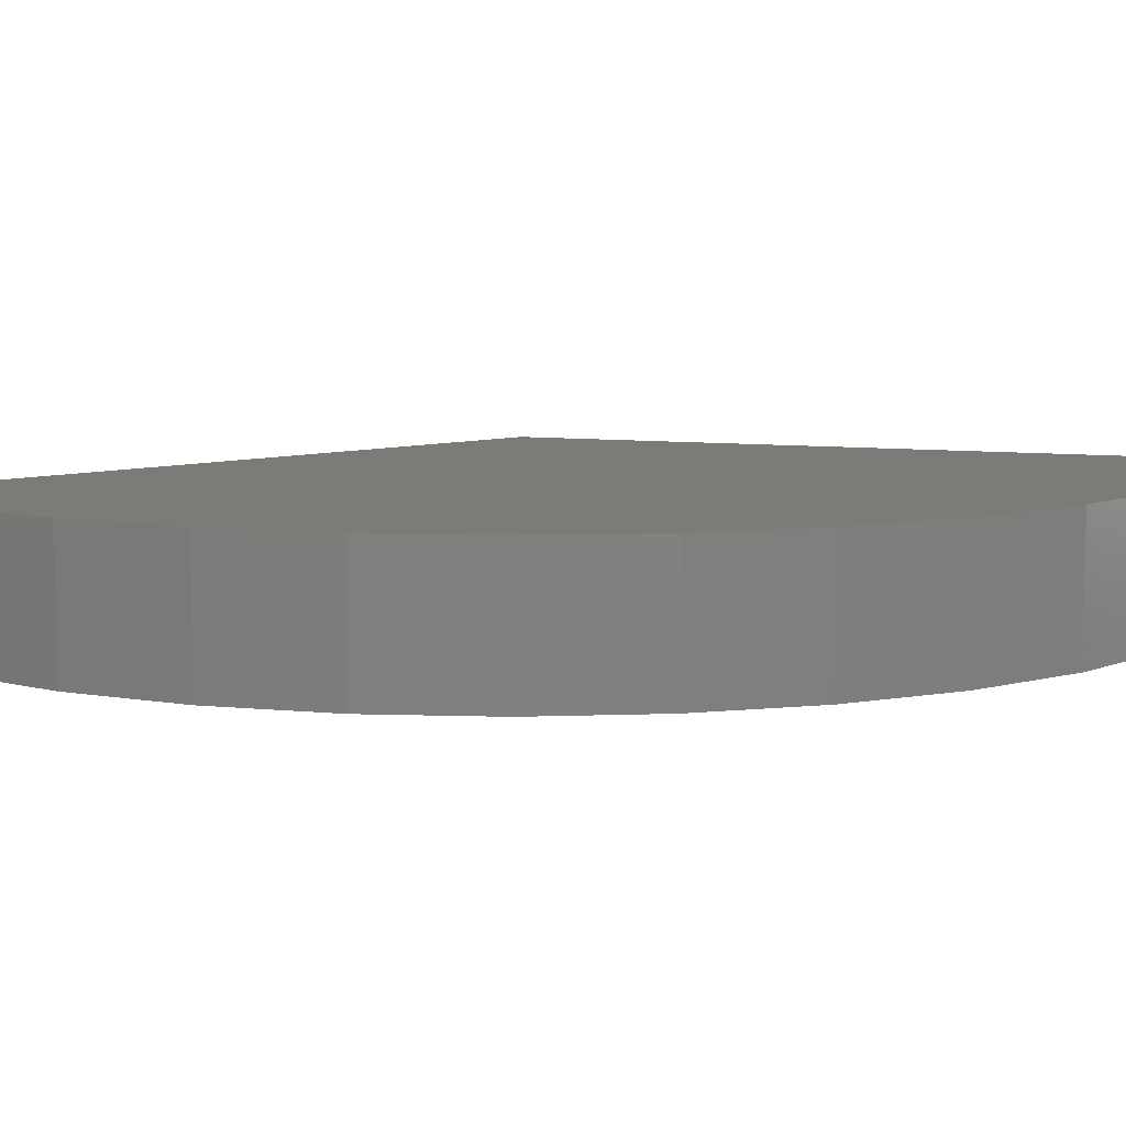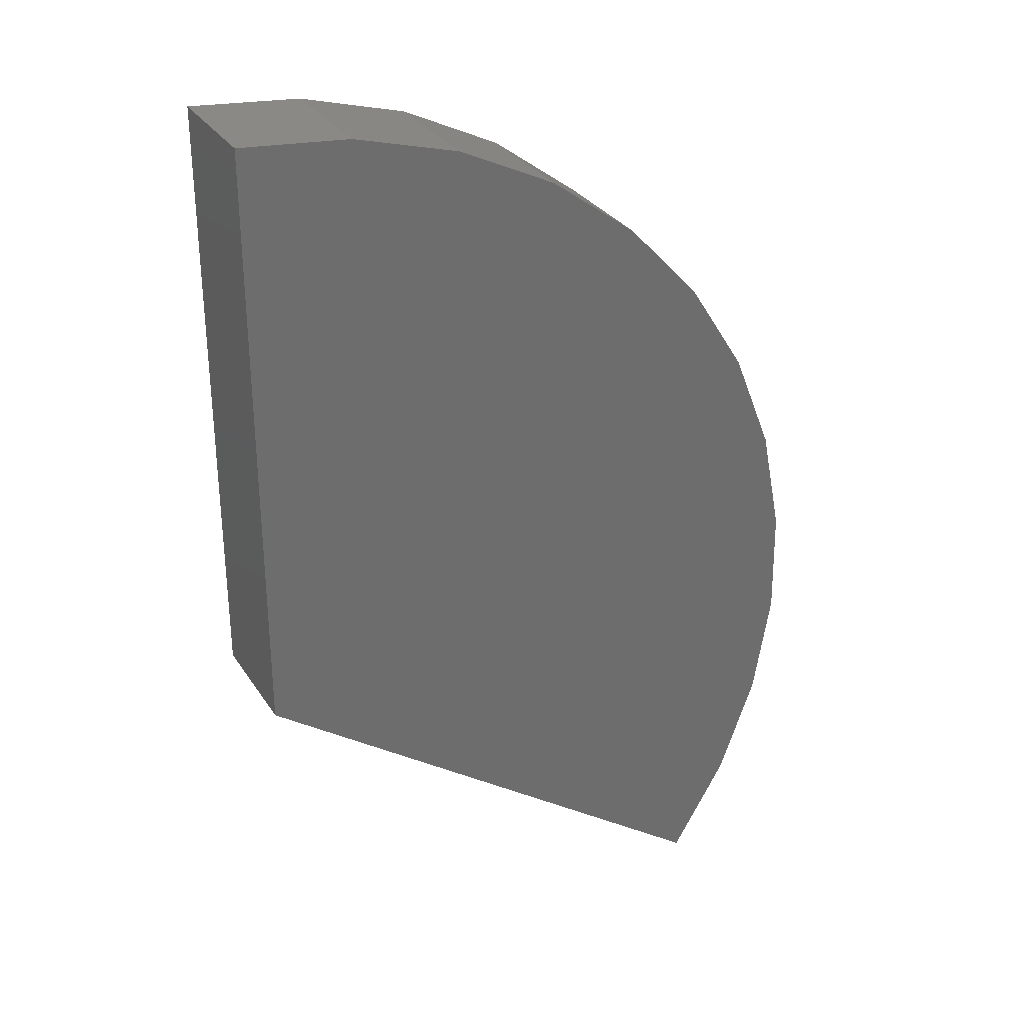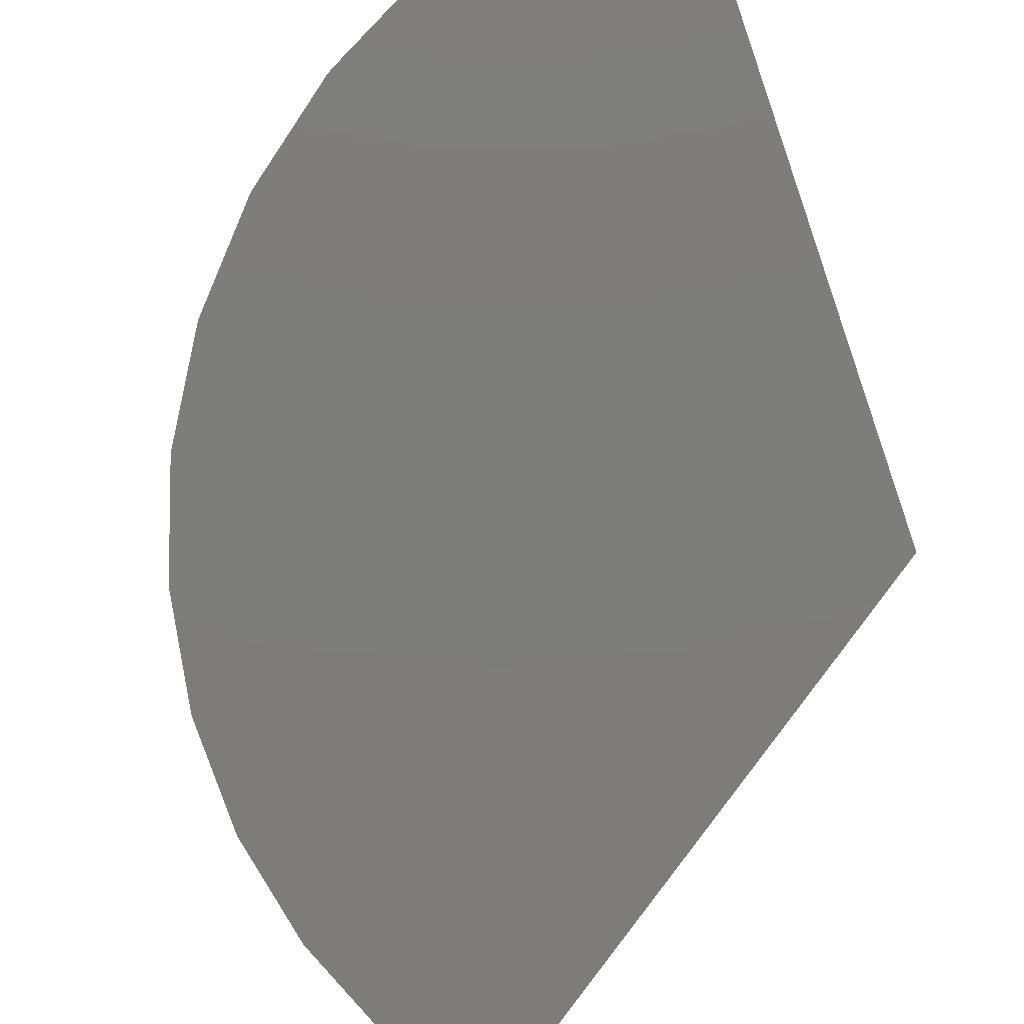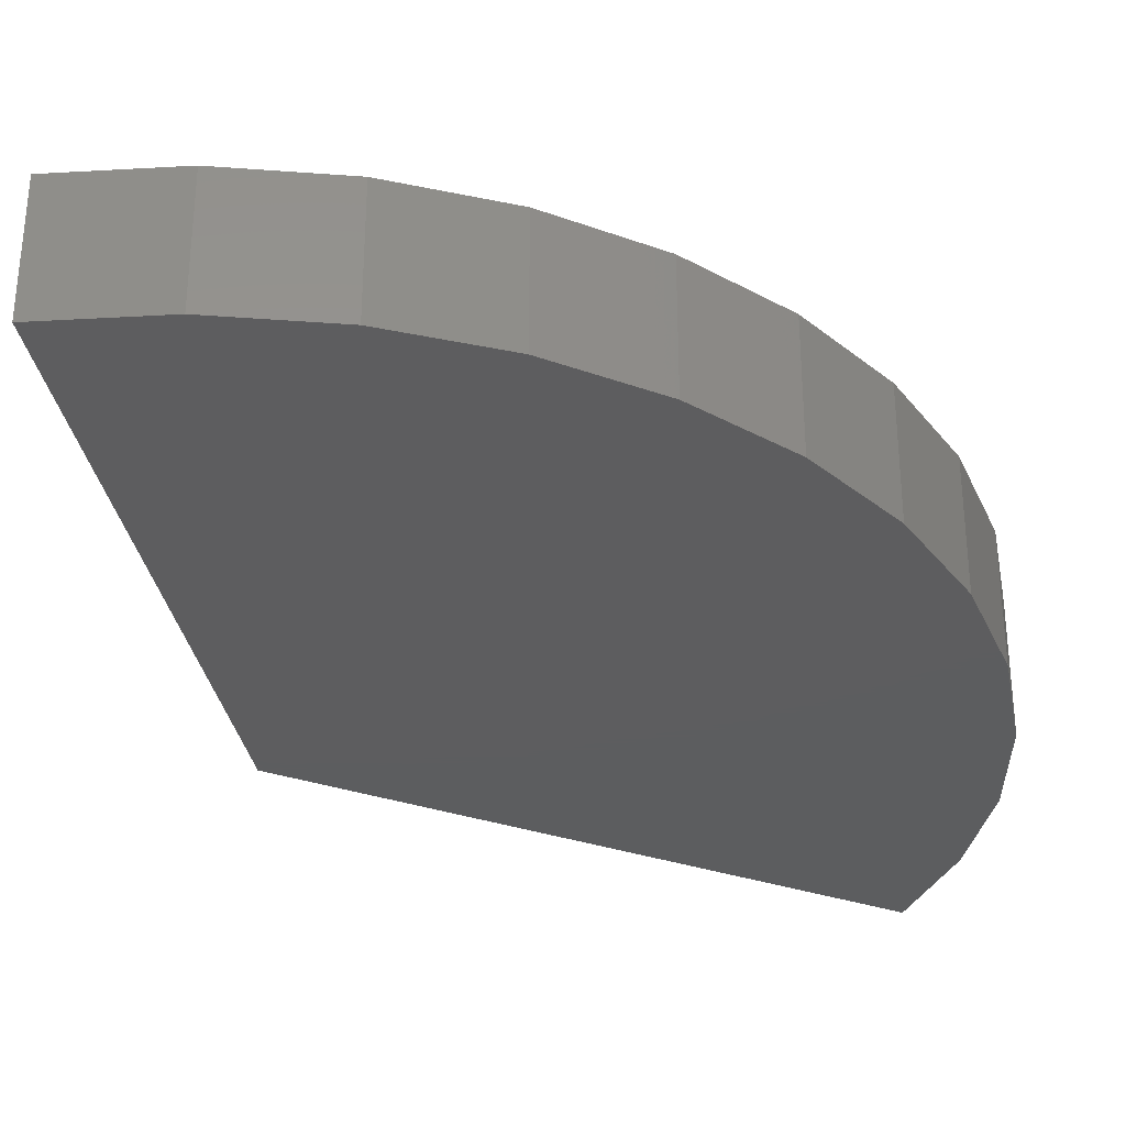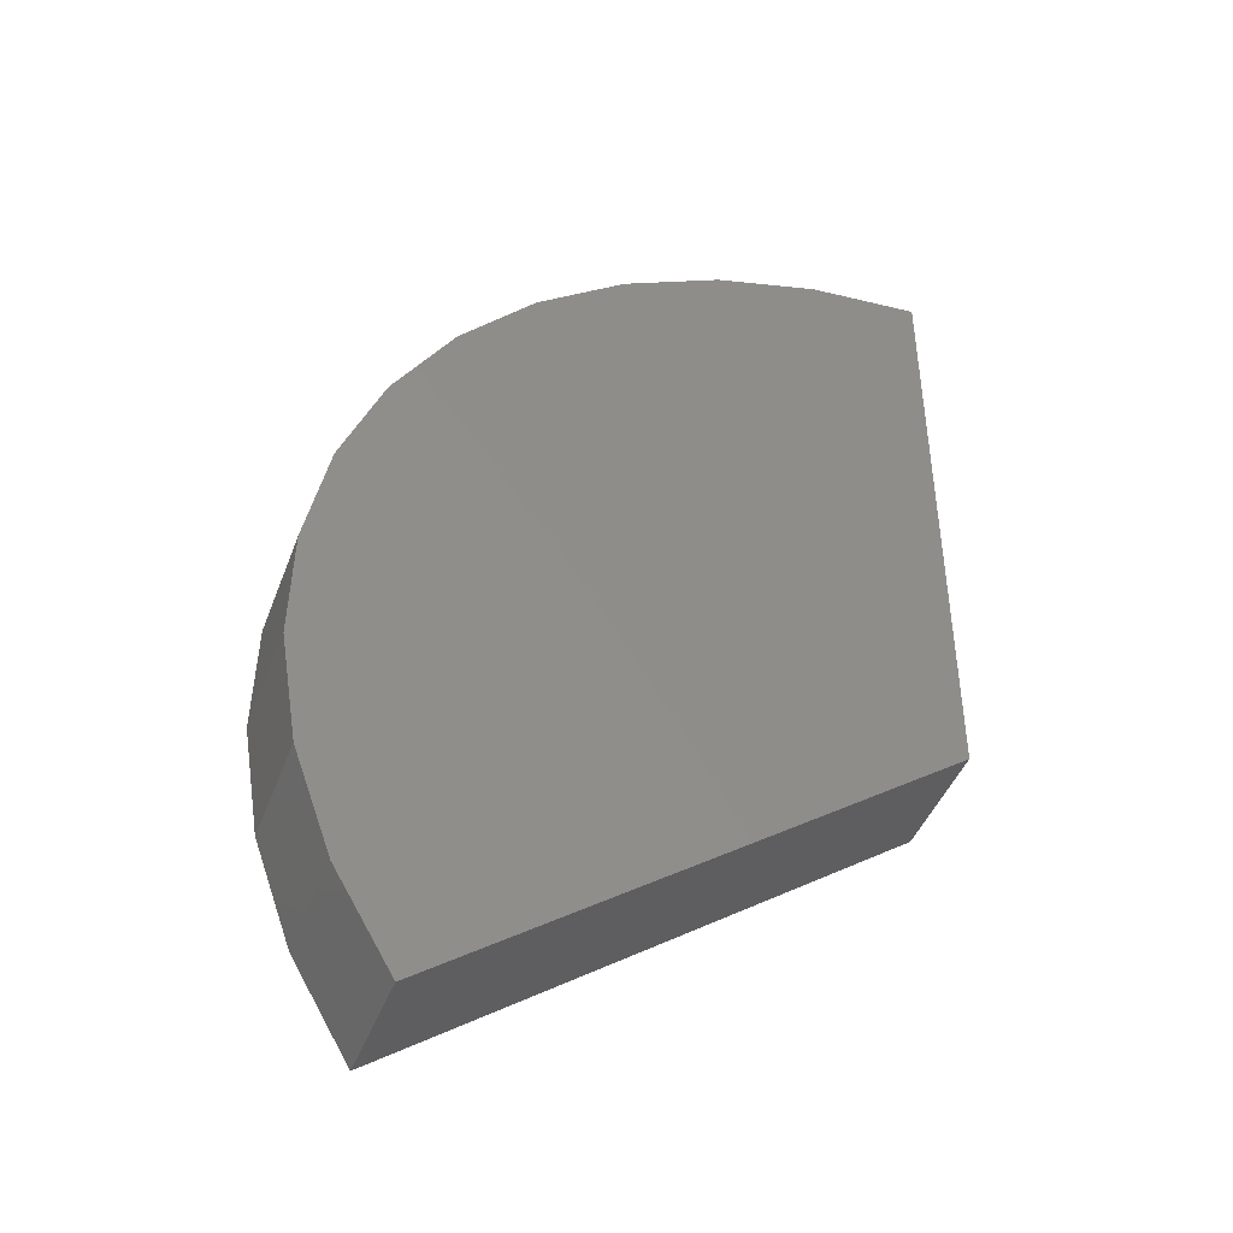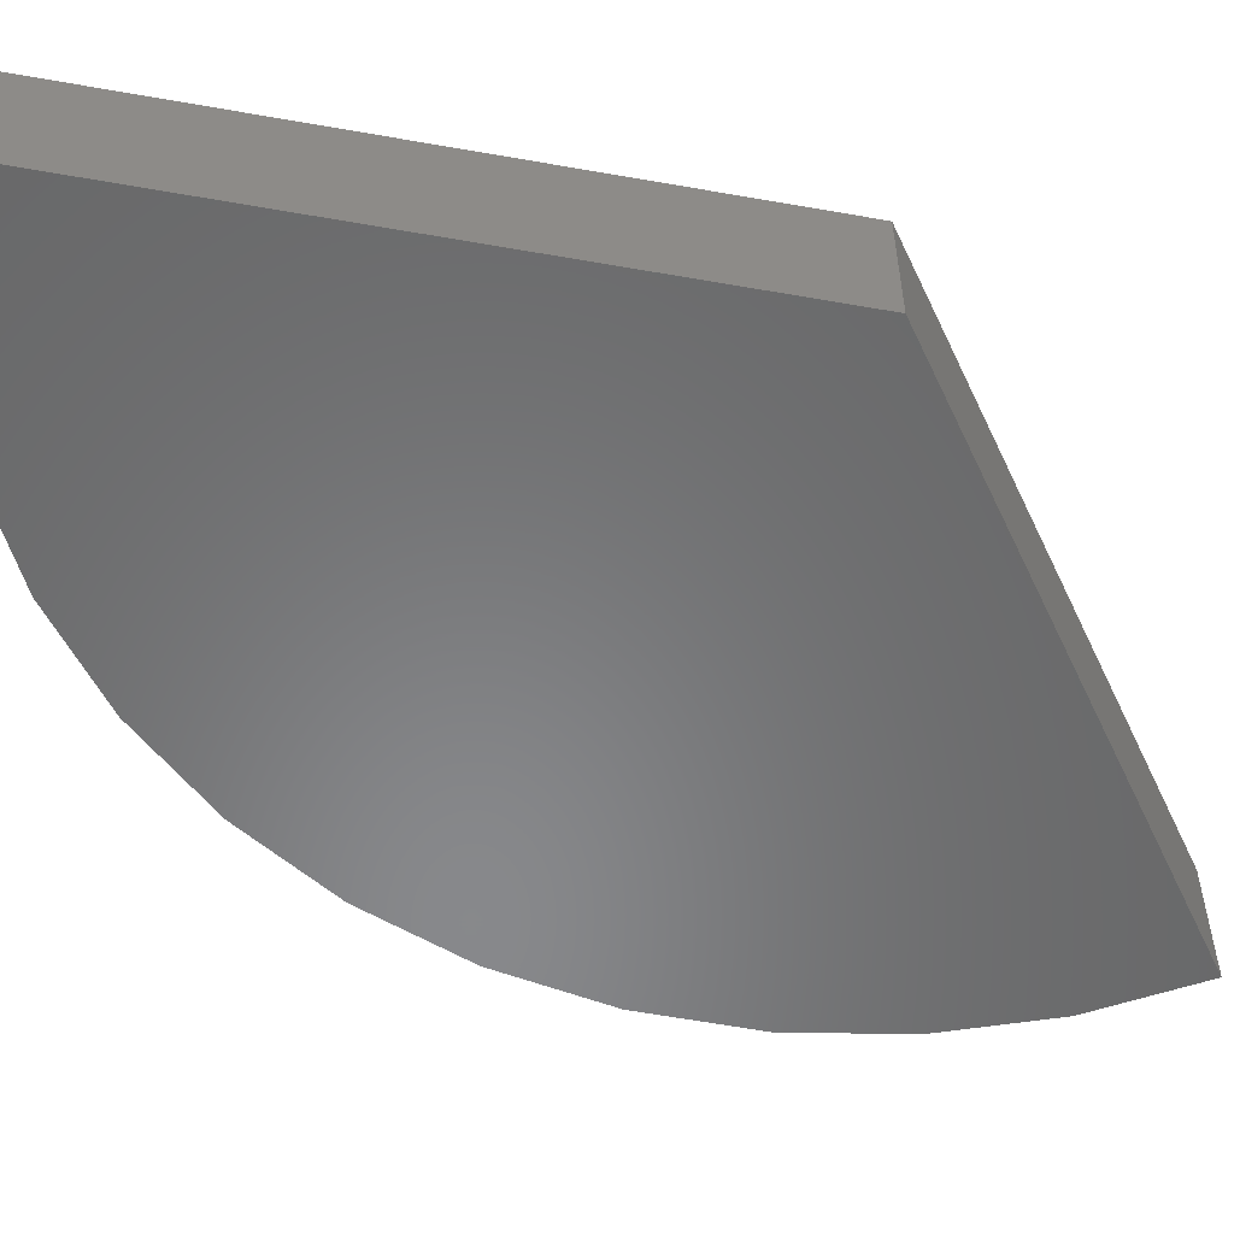
<metadata>
{"format":"stl","ext":"stl","renderer":"f3d","projection":"perspective","resolution":1024,"background":"white","views":[{"elev":8.6,"azim":106.4,"up":"+Z"},{"elev":30.5,"azim":-27.3,"up":"+Y"},{"elev":-76.4,"azim":-160.6,"up":"+Z"},{"elev":-32.3,"azim":64.1,"up":"+Z"},{"elev":-43.8,"azim":160.1,"up":"+Y"},{"elev":-54.9,"azim":-100.6,"up":"+Z"}]}
</metadata>
<code>
# stl→obj: 28 verts, 52 faces
v 0 -0.08594 -0.01562
v 0.1397 -0.1861 -0.01562
v -2.087e-18 -0.08594 0.01875
v 0.1397 -0.1861 0.01875
v 6.39e-34 0.08594 -0.01562
v -2.087e-18 0.08594 0.01875
v 0.1555 -0.1591 0.01875
v 0.1662 -0.1296 0.01875
v 0.1714 -0.09863 0.01875
v 0.1709 -0.06727 0.01875
v 0.1646 -0.03653 0.01875
v 0.1529 -0.007437 0.01875
v 0.1361 0.01904 0.01875
v 0.1147 0.04203 0.01875
v 0.08958 0.06075 0.01875
v 0.06143 0.07458 0.01875
v 0.03123 0.08308 0.01875
v 0.1555 -0.1591 -0.01562
v 0.1662 -0.1296 -0.01562
v 0.1714 -0.09863 -0.01562
v 0.1709 -0.06727 -0.01562
v 0.1646 -0.03653 -0.01562
v 0.1529 -0.007437 -0.01562
v 0.1361 0.01904 -0.01562
v 0.1147 0.04203 -0.01562
v 0.08958 0.06075 -0.01562
v 0.06143 0.07458 -0.01562
v 0.03123 0.08308 -0.01562
f 1 2 3
f 3 2 4
f 1 3 5
f 5 3 6
f 3 4 7
f 3 7 8
f 3 8 9
f 3 9 10
f 3 10 11
f 3 11 12
f 3 12 13
f 3 13 14
f 3 14 15
f 3 15 16
f 3 16 17
f 3 17 6
f 4 2 7
f 7 2 18
f 7 18 8
f 8 18 19
f 8 19 9
f 9 19 20
f 9 20 10
f 10 20 21
f 10 21 11
f 11 21 22
f 11 22 12
f 12 22 23
f 12 23 13
f 13 23 24
f 13 24 14
f 14 24 25
f 14 25 15
f 15 25 26
f 15 26 16
f 16 26 27
f 16 27 17
f 17 27 28
f 17 28 6
f 6 28 5
f 1 5 28
f 1 28 27
f 1 27 26
f 1 26 25
f 1 25 24
f 1 24 23
f 1 23 22
f 1 22 21
f 1 21 20
f 1 20 19
f 1 19 18
f 1 18 2

</code>
